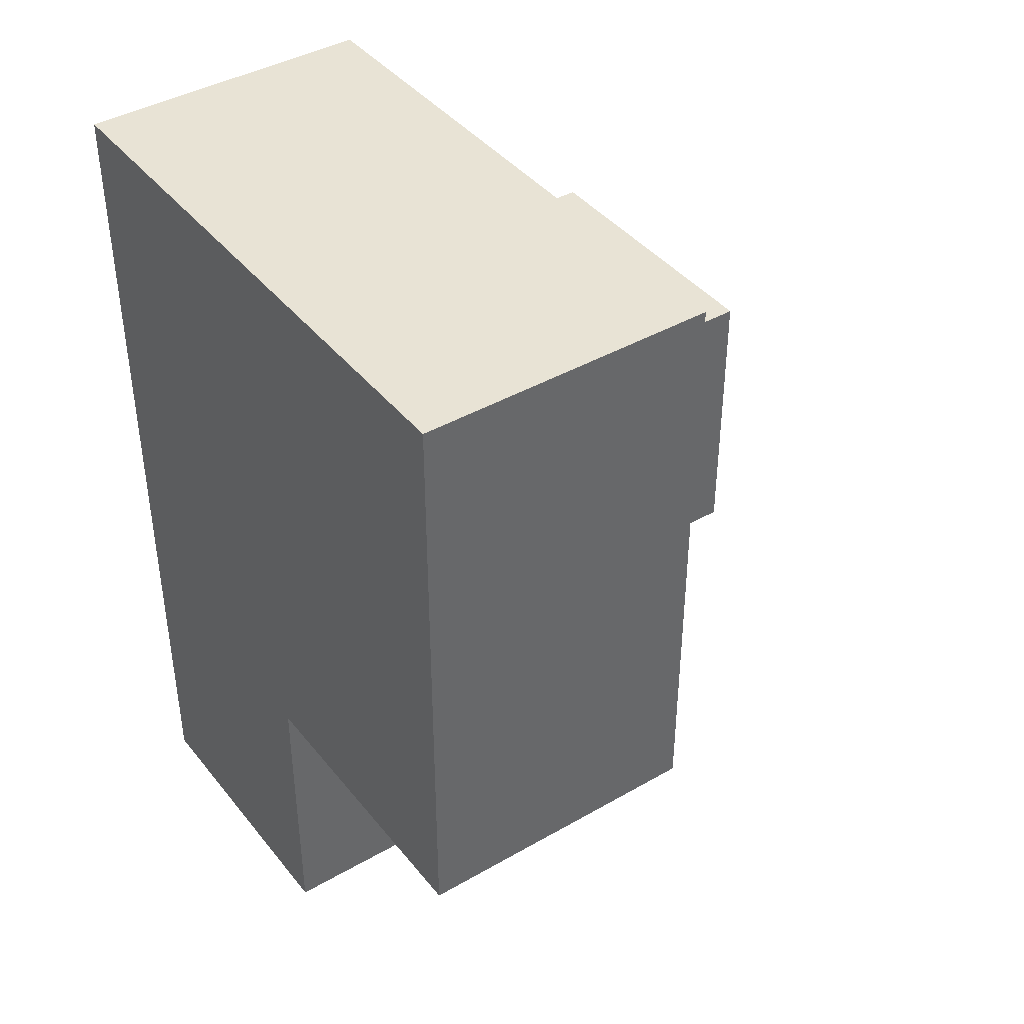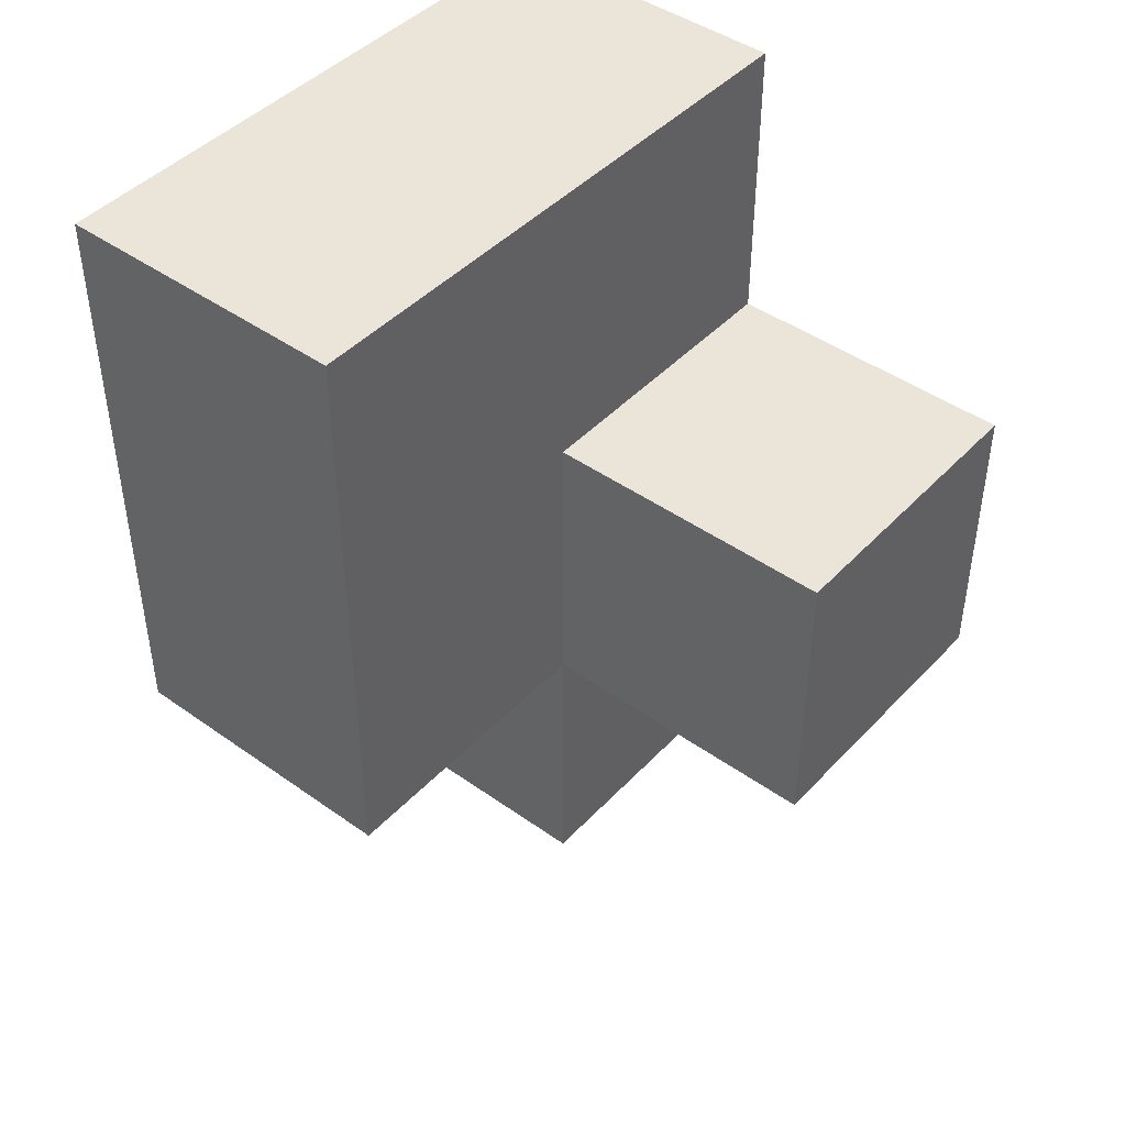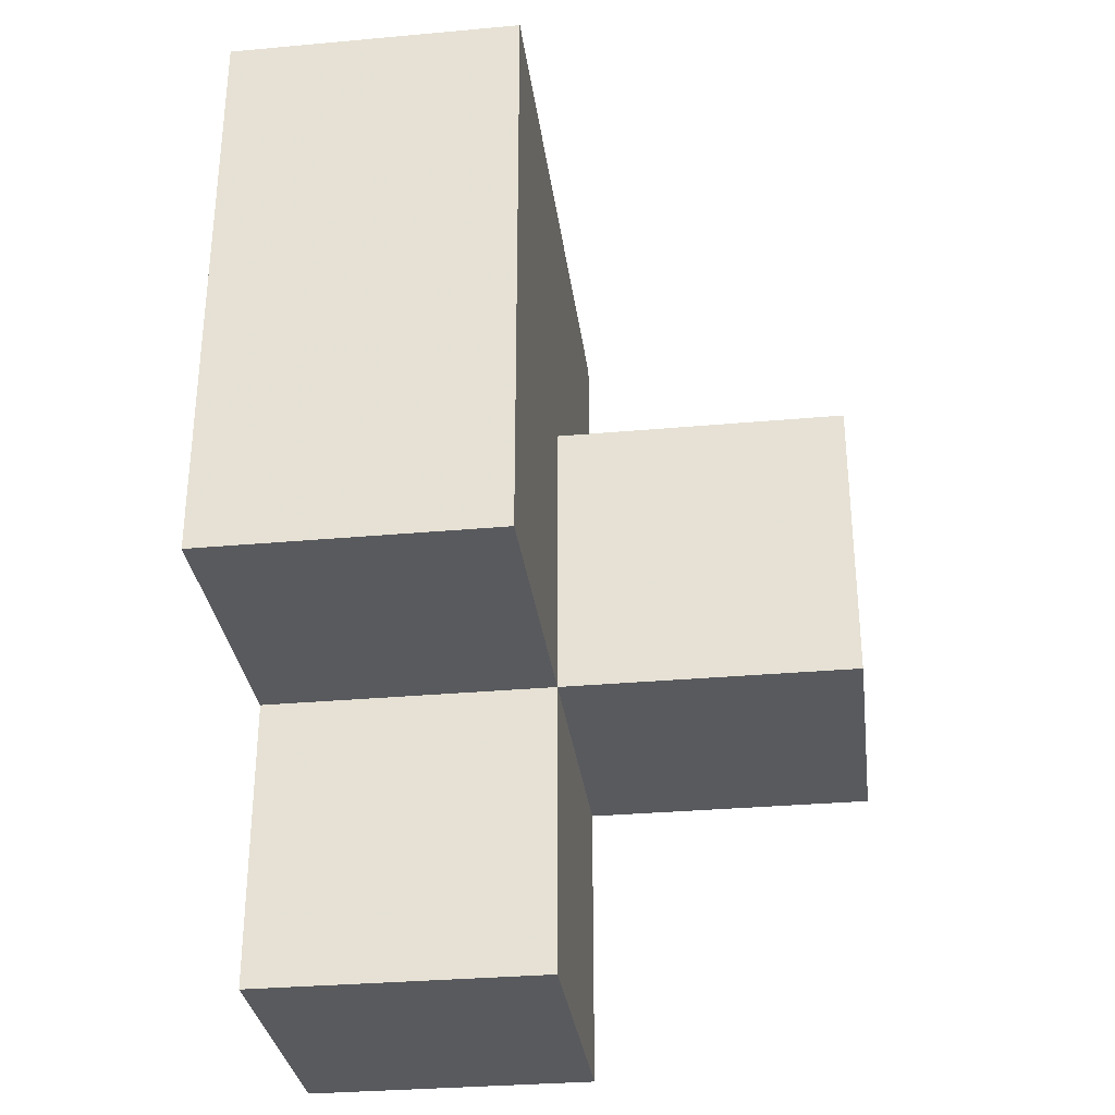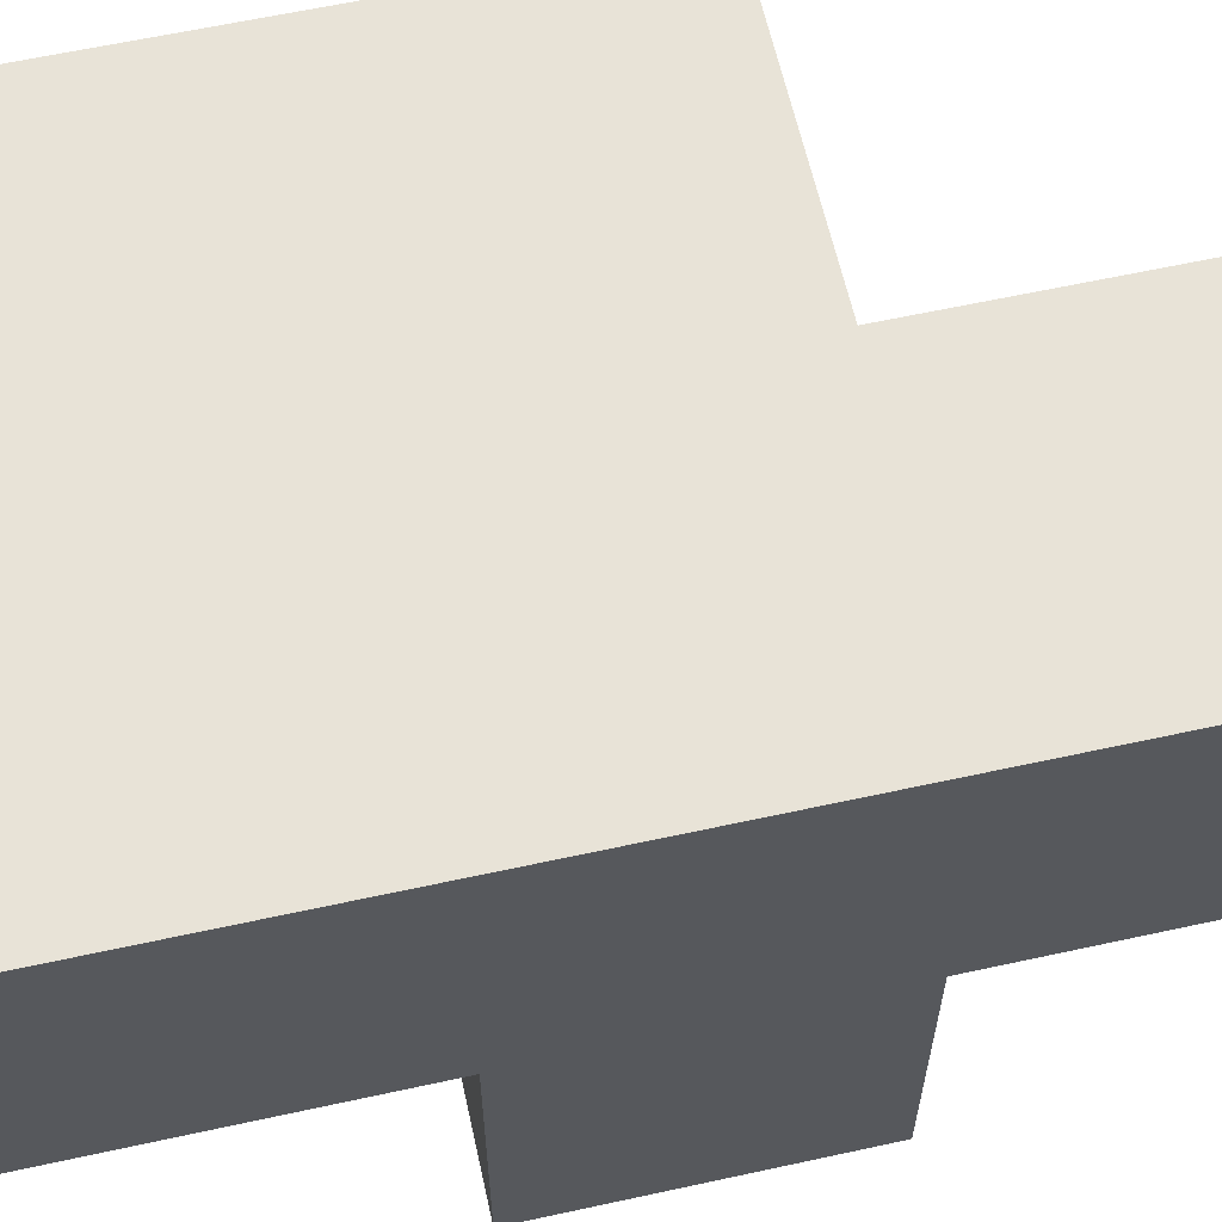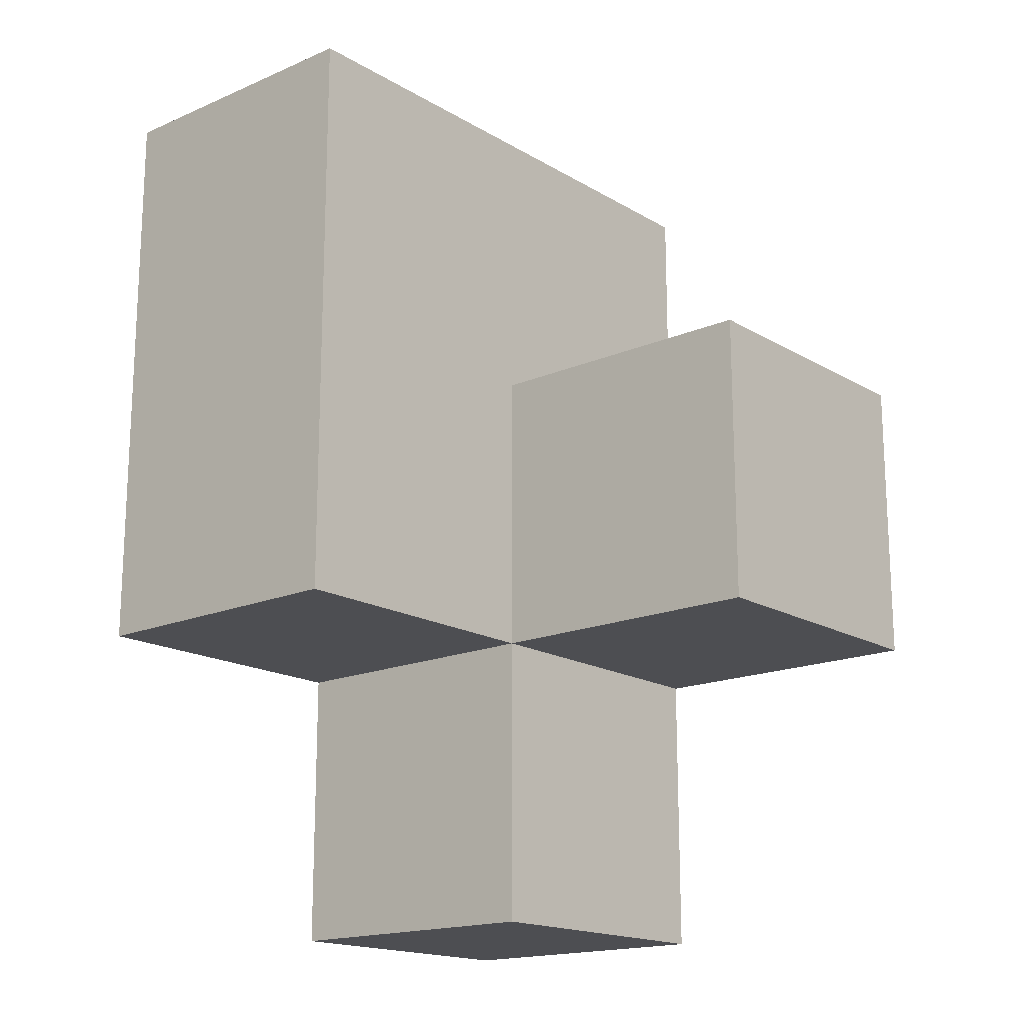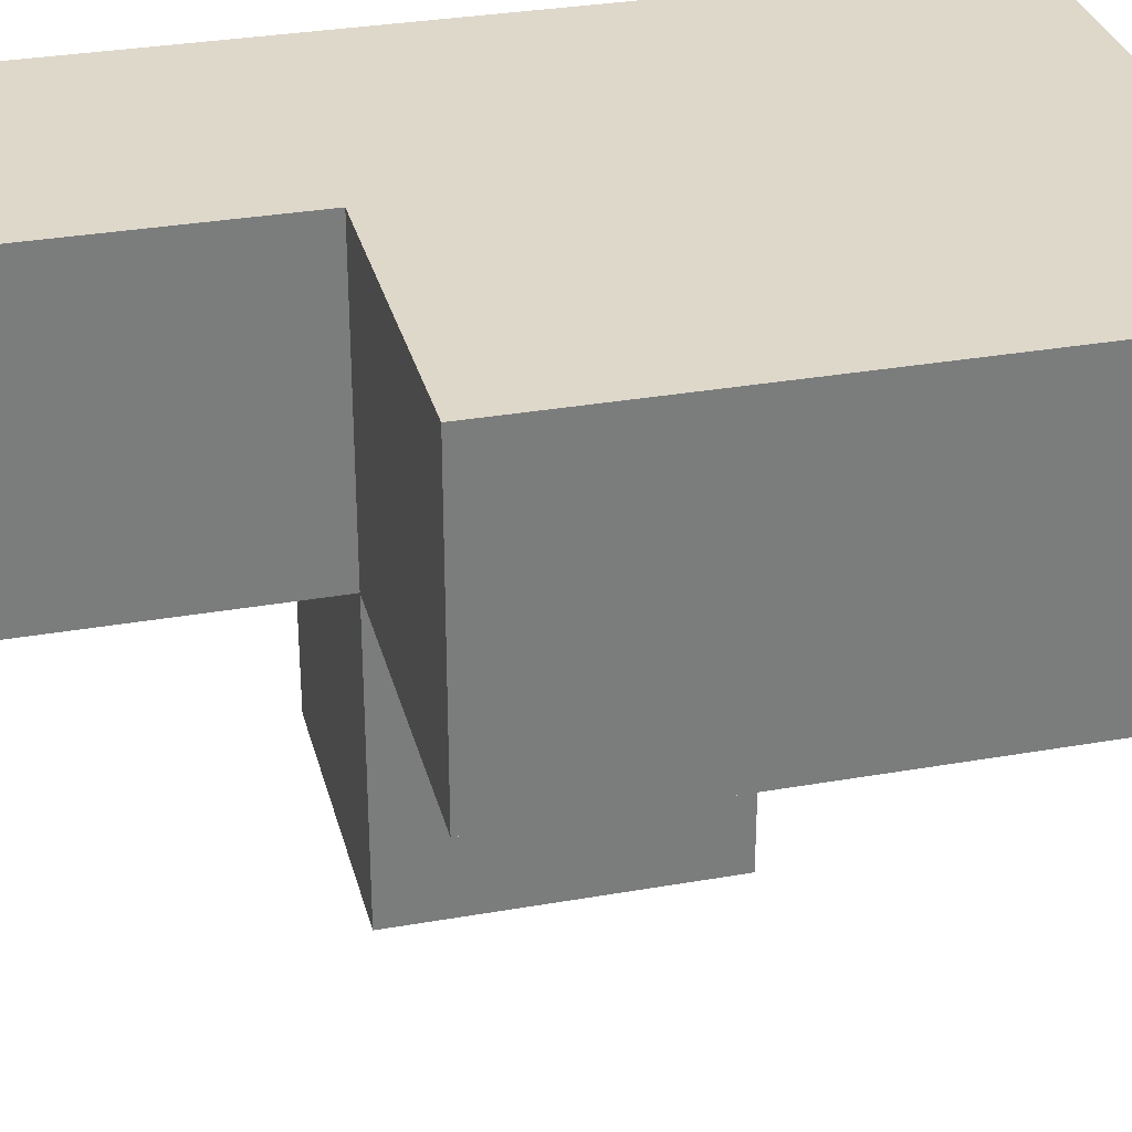
<metadata>
{"format":"obj","ext":"obj","renderer":"f3d","projection":"perspective","resolution":1024,"background":"white","views":[{"elev":41.1,"azim":-125.0,"up":"+Z"},{"elev":44.5,"azim":-50.3,"up":"+Z"},{"elev":-31.5,"azim":-82.7,"up":"+Z"},{"elev":62.0,"azim":77.5,"up":"+Y"},{"elev":-17.2,"azim":-49.4,"up":"+Z"},{"elev":31.6,"azim":-104.0,"up":"+Y"}]}
</metadata>
<code>
v 3.992 3.993 1.016
v 3.992 3.993 3.986
v 3.002 3.993 1.016
v 3.002 3.993 3.986
v 3.002 3.003 2.006
v 2.012 3.993 2.006
v 3.992 3.003 2.006
v 2.012 3.003 2.996
v 3.992 2.013 2.996
v 3.992 3.993 2.996
v 3.002 3.993 2.996
v 3.002 3.003 1.016
v 3.002 2.013 2.996
v 3.002 3.003 3.986
v 3.992 3.003 1.016
v 2.012 3.003 2.006
v 3.992 3.003 3.986
v 2.012 3.993 3.986
v 3.992 2.013 2.006
v 3.992 3.993 2.006
v 3.002 2.013 2.006
v 3.002 3.003 2.996
v 3.002 3.993 2.006
v 2.012 3.003 3.986
v 2.012 3.993 2.996
v 3.992 3.003 2.996
f 20 23 10
f 11 10 23
f 7 20 26
f 10 26 20
f 15 12 1
f 3 1 12
f 12 15 5
f 7 5 15
f 1 3 20
f 23 20 3
f 3 12 23
f 5 23 12
f 15 1 7
f 20 7 1
f 5 16 23
f 6 23 16
f 16 5 8
f 22 8 5
f 23 6 11
f 25 11 6
f 6 16 25
f 8 25 16
f 19 21 7
f 5 7 21
f 13 9 22
f 26 22 9
f 21 19 13
f 9 13 19
f 5 21 22
f 13 22 21
f 19 7 9
f 26 9 7
f 24 14 18
f 4 18 14
f 8 22 24
f 14 24 22
f 11 25 4
f 18 4 25
f 25 8 18
f 24 18 8
f 14 17 4
f 2 4 17
f 22 26 14
f 17 14 26
f 10 11 2
f 4 2 11
f 26 10 17
f 2 17 10

</code>
